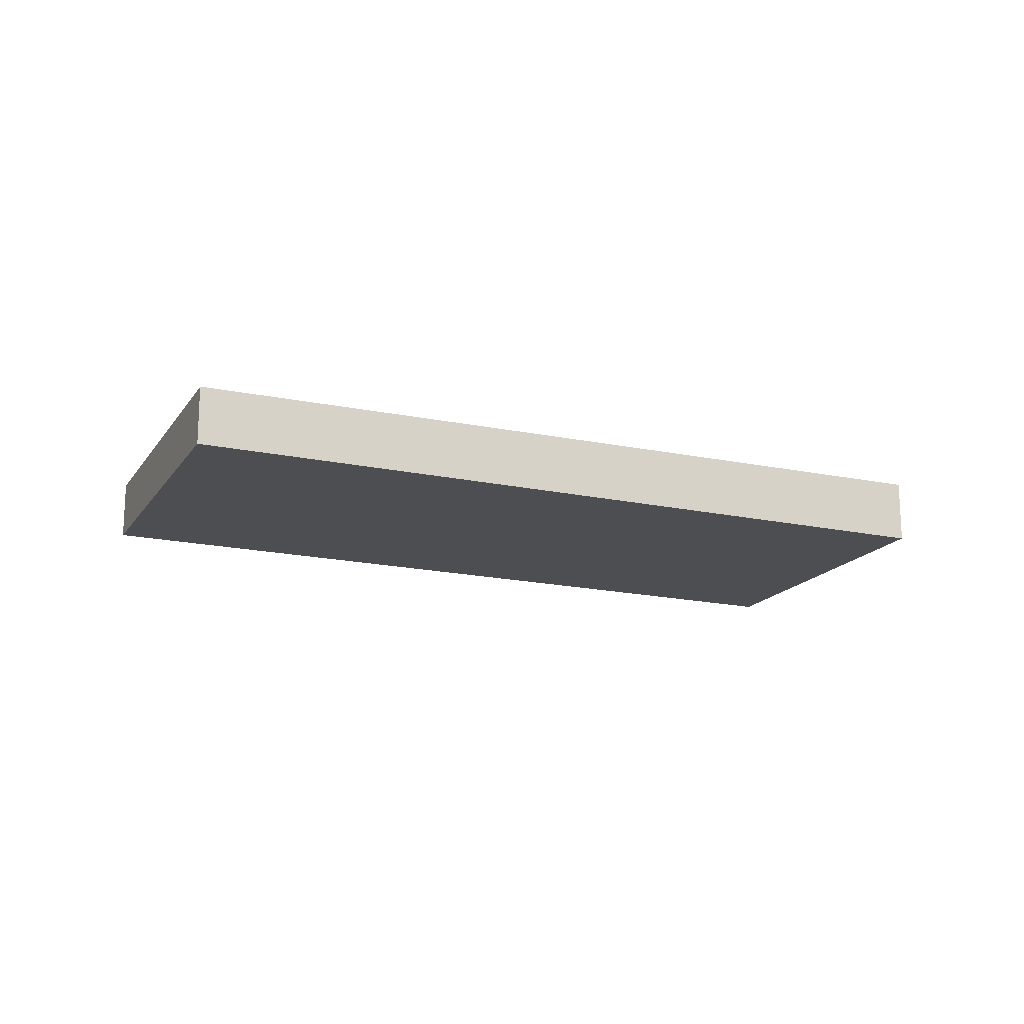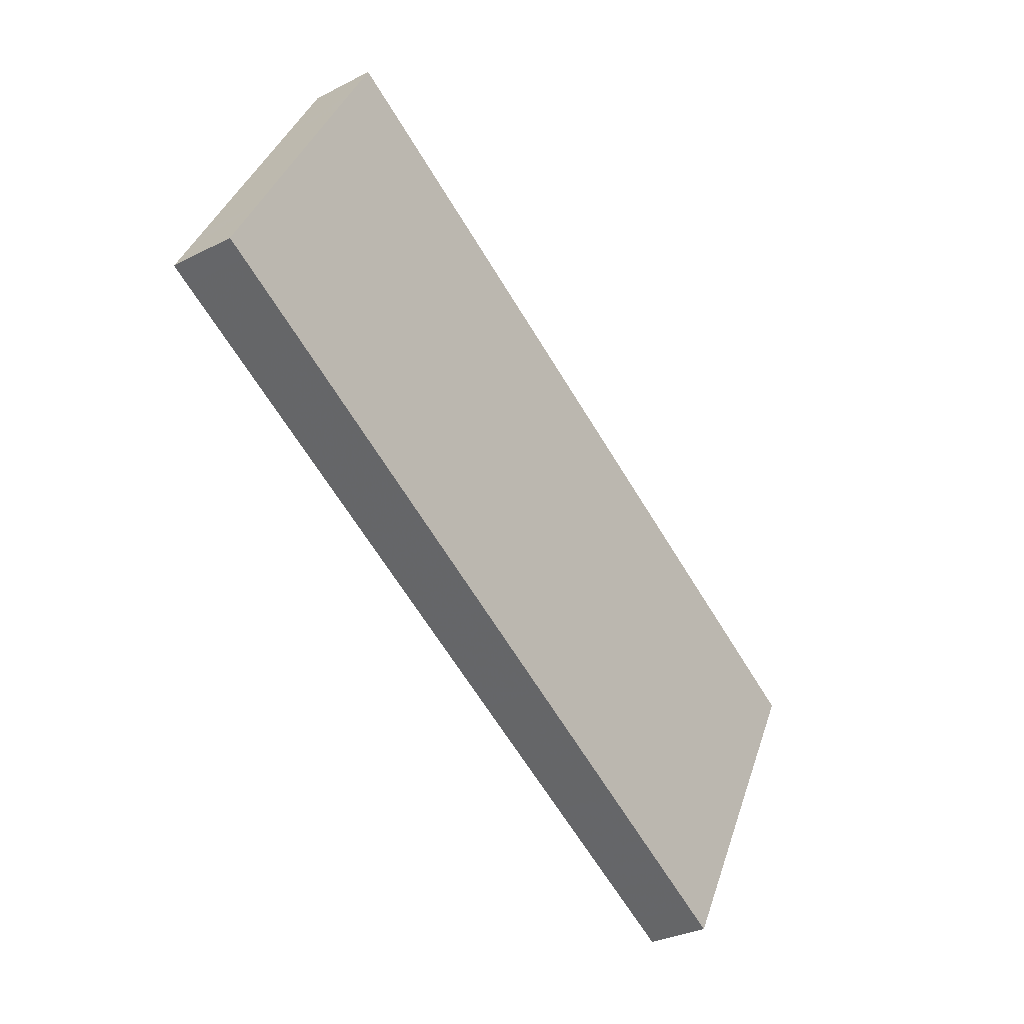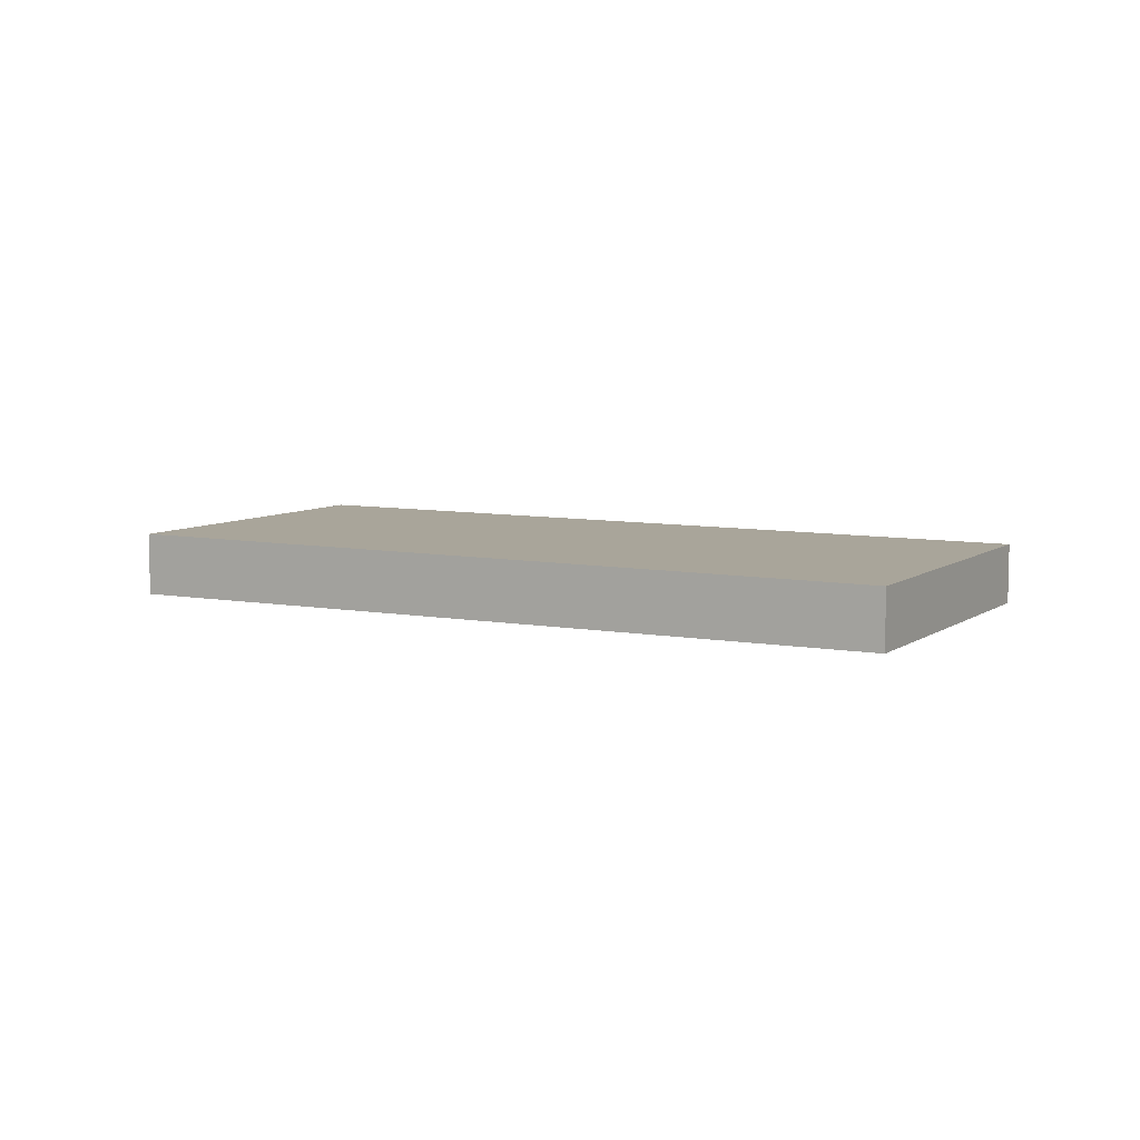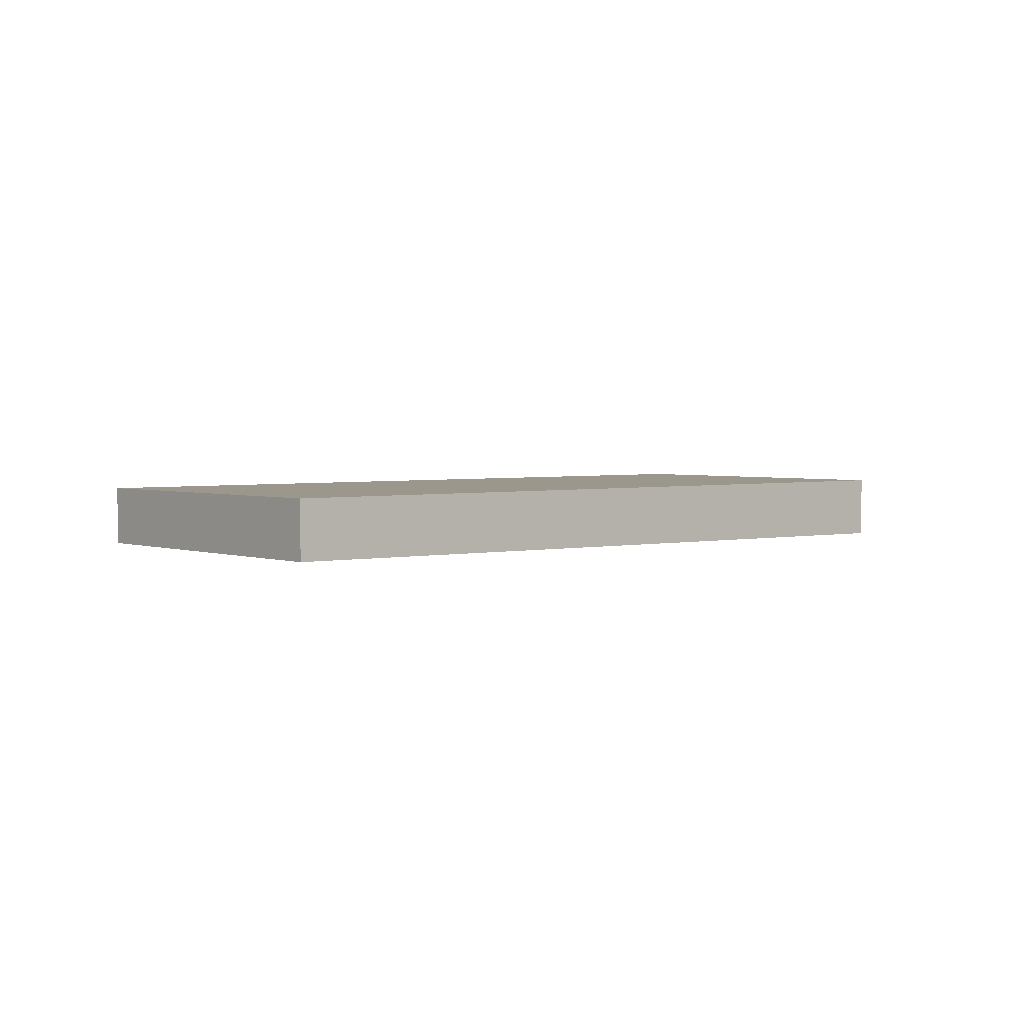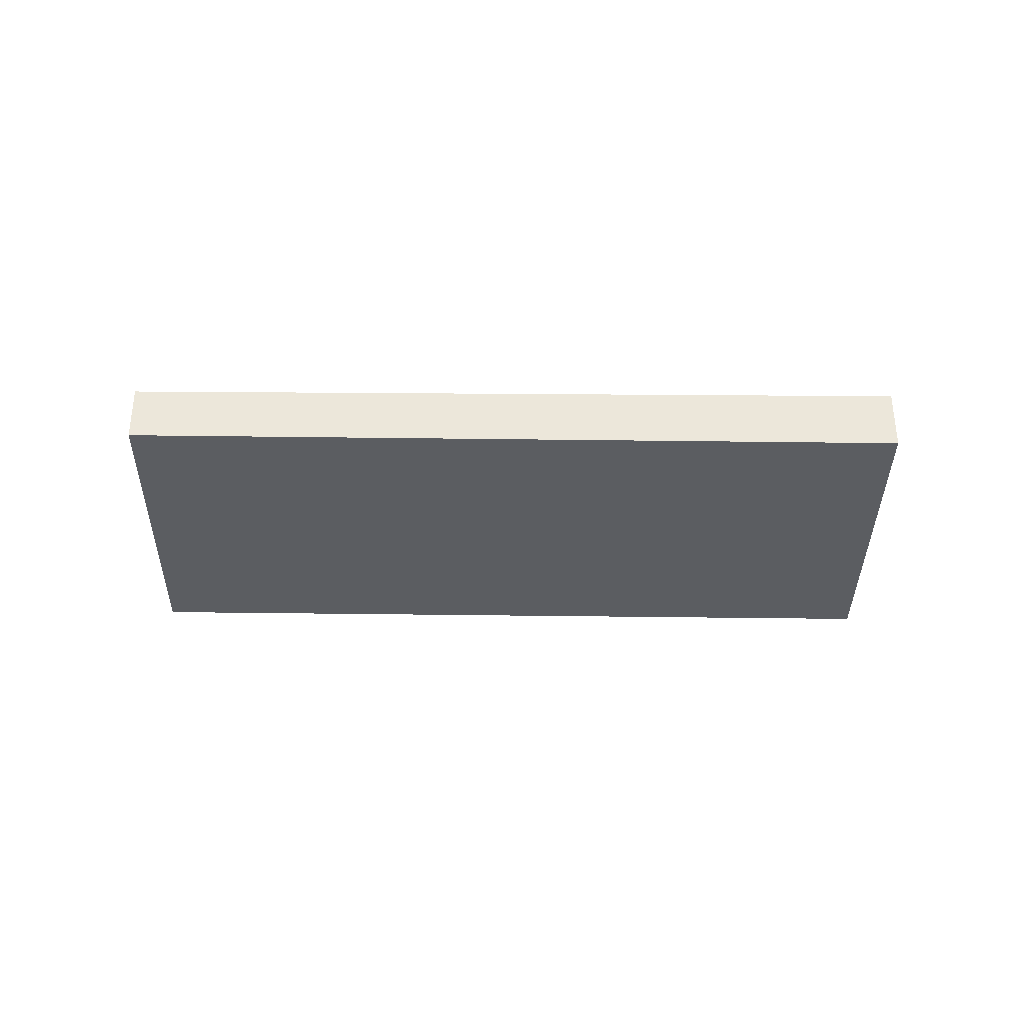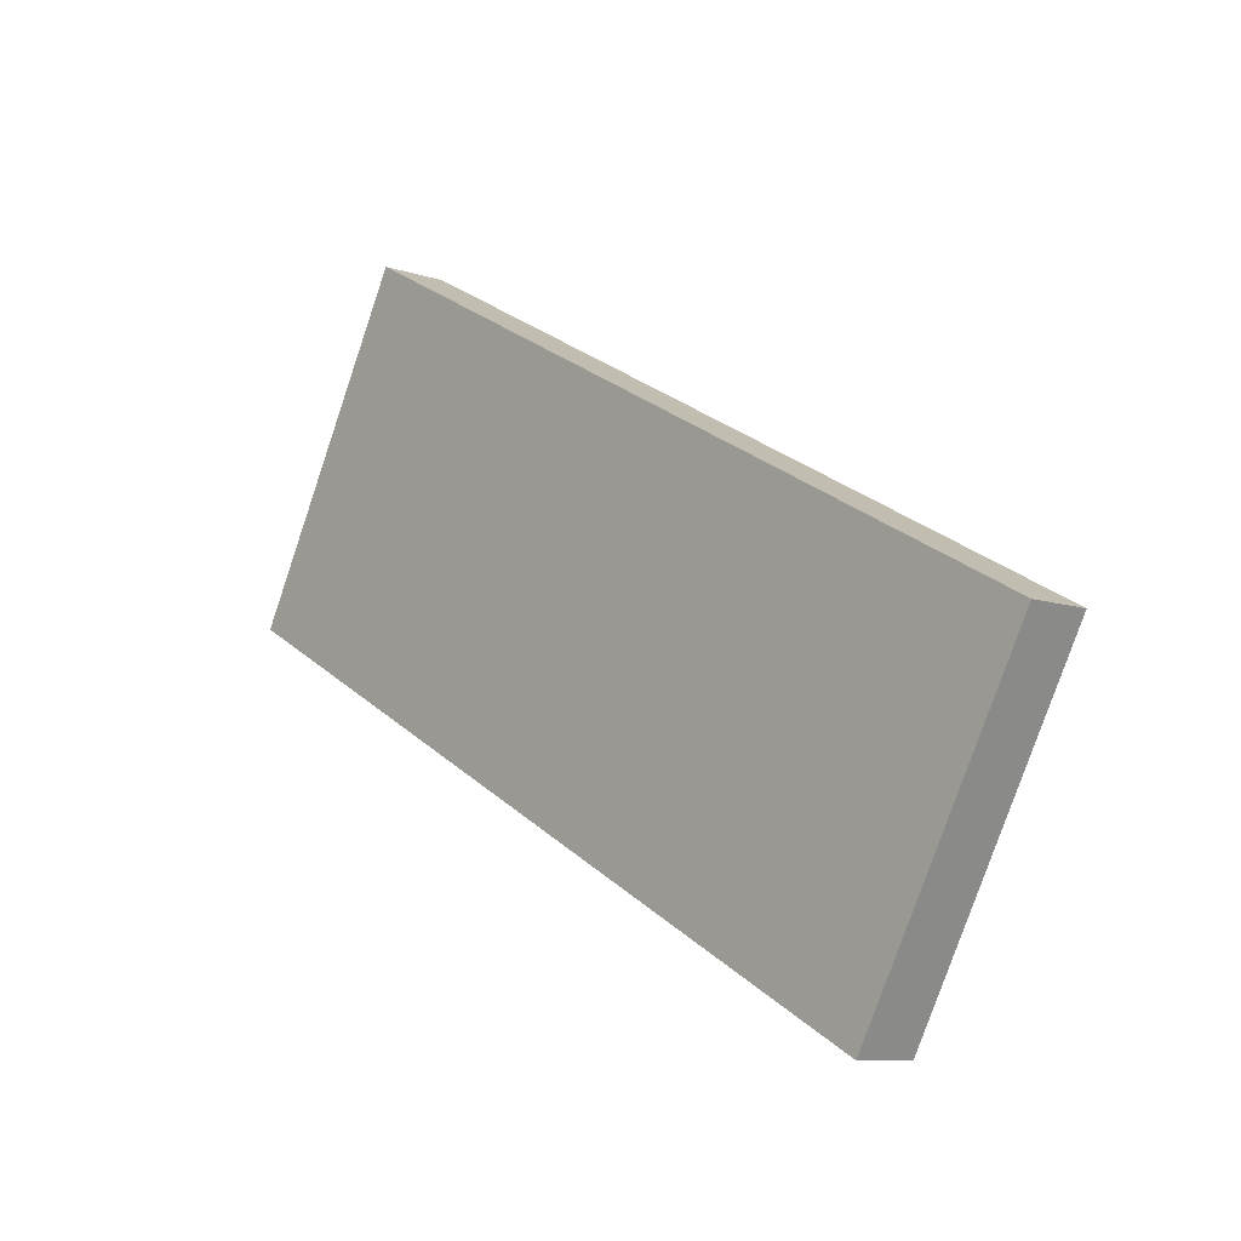
<metadata>
{"format":"obj","ext":"obj","renderer":"f3d","projection":"perspective","resolution":1024,"background":"white","views":[{"elev":-17.0,"azim":5.5,"up":"+Z"},{"elev":-31.2,"azim":126.3,"up":"+Y"},{"elev":7.5,"azim":-122.6,"up":"+Z"},{"elev":2.8,"azim":-12.0,"up":"+Z"},{"elev":-35.6,"azim":27.8,"up":"+Z"},{"elev":-9.1,"azim":-132.1,"up":"+Y"}]}
</metadata>
<code>
v -1507 -2033 -1.022
v -1504 -2038 -1.033
v -1516 -2045 -0.9616
v -1518 -2040 -0.9507
v -1507 -2034 -1.02
v -1504 -2038 -1.031
v -1505 -2036 -1.028
v -1506 -2036 -1.026
v -1517 -2042 -0.9564
v -1505 -2039 -1.024
v -1507 -2037 -1.019
v -1508 -2034 -1.013
v -1518 -2040 -0.9524
v -1508 -2035 -1.015
v -1506 -2034 -1.022
v -1518 -2041 -0.9533
v -1507 -2035 -1.016
v -1506 -2035 -1.023
v -1517 -2041 -0.9543
v -1507 -2036 -1.017
v -1506 -2035 -1.024
v -1506 -2034 -1.024
v -1506 -2035 -1.025
v -1506 -2035 -1.026
v -1505 -2036 -1.029
v -1505 -2036 -1.027
v -1507 -2037 -1.019
v -1517 -2042 -0.957
v -1511 -2039 -0.9951
v -1510 -2039 -0.9957
v -1511 -2038 -0.9931
v -1512 -2036 -0.9894
v -1512 -2037 -0.9911
v -1511 -2037 -0.992
v -1509 -2041 -1
v -1516 -2042 -0.9627
v -1516 -2042 -0.9633
v -1516 -2041 -0.9607
v -1517 -2039 -0.957
v -1517 -2040 -0.9587
v -1517 -2040 -0.9596
v -1514 -2044 -0.968
v -1504 -2037 -1.031
v -1505 -2038 -1.029
v -1506 -2038 -1.022
v -1515 -2043 -0.966
v -1516 -2044 -0.9597
v -1510 -2040 -0.9984
v -1504 -2038 -1.03
v -1504 -2038 -1.032
v -1506 -2039 -1.023
v -1516 -2044 -0.9606
v -1515 -2044 -0.9669
v -1509 -2041 -0.9993
v -1508 -2038 -1.012
v -1508 -2037 -1.012
v -1508 -2036 -1.01
v -1509 -2036 -1.008
v -1509 -2035 -1.006
v -1509 -2036 -1.009
v -1507 -2039 -1.015
v -1507 -2040 -1.017
v -1507 -2039 -1.016
v -1512 -2040 -0.9836
v -1512 -2040 -0.9842
v -1513 -2039 -0.9815
v -1514 -2037 -0.9779
v -1513 -2038 -0.9796
v -1513 -2038 -0.9805
v -1512 -2041 -0.9869
v -1511 -2042 -0.9878
v -1511 -2042 -0.9888
v -1516 -2042 -0.9596
v -1516 -2042 -0.959
v -1517 -2041 -0.957
v -1517 -2040 -0.955
v -1518 -2039 -0.9533
v -1517 -2041 -0.9559
v -1516 -2043 -0.9623
v -1515 -2044 -0.9643
v -1515 -2044 -0.9633
v -1514 -2041 -0.9726
v -1514 -2041 -0.972
v -1515 -2040 -0.97
v -1515 -2039 -0.968
v -1516 -2038 -0.9663
v -1515 -2039 -0.9689
v -1513 -2042 -0.9753
v -1513 -2043 -0.9773
v -1513 -2043 -0.9763
v -1504 -2038 -1.031
v -1504 -2038 -1.032
v -1506 -2039 -1.023
v -1515 -2044 -0.9636
v -1515 -2044 -0.9673
v -1507 -2039 -1.016
v -1513 -2043 -0.9766
v -1511 -2042 -0.9881
v -1509 -2041 -0.9997
v -1516 -2044 -0.9609
v -1506 -2034 -1.024
v -1507 -2033 -1.022
v -1507 -2033 0
v -1506 -2034 0
v -1504 -2038 -1.031
v -1504 -2038 -1.033
v -1504 -2038 0
v -1504 -2038 0
v -1516 -2044 -0.9609
v -1516 -2045 -0.9616
v -1516 -2045 -1.11e-16
v -1516 -2044 0
v -1518 -2039 -0.9533
v -1518 -2040 -0.9507
v -1518 -2040 0
v -1518 -2039 -1.11e-16
v -1507 -2033 -1.022
v -1507 -2034 -1.02
v -1507 -2034 0
v -1507 -2033 0
v -1505 -2039 -1.024
v -1504 -2038 -1.031
v -1504 -2038 0
v -1505 -2039 0
v -1505 -2036 -1.029
v -1505 -2036 -1.028
v -1505 -2036 0
v -1505 -2036 0
v -1517 -2041 -0.9543
v -1517 -2042 -0.9564
v -1517 -2042 1.11e-16
v -1517 -2041 -1.11e-16
v -1507 -2040 -1.017
v -1505 -2039 -1.024
v -1505 -2039 0
v -1507 -2040 0
v -1507 -2034 -1.02
v -1508 -2034 -1.013
v -1508 -2034 0
v -1507 -2034 0
v -1518 -2040 -0.9507
v -1518 -2040 -0.9524
v -1518 -2040 0
v -1518 -2040 0
v -1518 -2040 -0.9524
v -1518 -2041 -0.9533
v -1518 -2041 0
v -1518 -2040 0
v -1518 -2041 -0.9533
v -1517 -2041 -0.9543
v -1517 -2041 -1.11e-16
v -1518 -2041 0
v -1506 -2035 -1.025
v -1506 -2034 -1.024
v -1506 -2034 0
v -1506 -2035 0
v -1506 -2035 -1.026
v -1506 -2035 -1.025
v -1506 -2035 0
v -1506 -2035 0
v -1505 -2036 -1.028
v -1506 -2035 -1.026
v -1506 -2035 0
v -1505 -2036 0
v -1504 -2037 -1.031
v -1505 -2036 -1.029
v -1505 -2036 0
v -1504 -2037 0
v -1517 -2042 -0.9564
v -1517 -2042 -0.957
v -1517 -2042 -1.11e-16
v -1517 -2042 1.11e-16
v -1509 -2035 -1.006
v -1512 -2036 -0.9894
v -1512 -2036 0
v -1509 -2035 0
v -1511 -2042 -0.9888
v -1509 -2041 -1
v -1509 -2041 0
v -1511 -2042 1.11e-16
v -1516 -2038 -0.9663
v -1517 -2039 -0.957
v -1517 -2039 0
v -1516 -2038 1.11e-16
v -1515 -2044 -0.9643
v -1514 -2044 -0.968
v -1514 -2044 0
v -1515 -2044 -1.11e-16
v -1504 -2038 -1.032
v -1504 -2037 -1.031
v -1504 -2037 0
v -1504 -2038 0
v -1517 -2042 -0.957
v -1516 -2044 -0.9597
v -1516 -2044 0
v -1517 -2042 -1.11e-16
v -1504 -2038 -1.032
v -1504 -2038 -1.032
v -1504 -2038 0
v -1504 -2038 -2.22e-16
v -1516 -2044 -0.9597
v -1516 -2044 -0.9606
v -1516 -2044 -1.11e-16
v -1516 -2044 0
v -1508 -2034 -1.013
v -1509 -2035 -1.006
v -1509 -2035 0
v -1508 -2034 0
v -1509 -2041 -1
v -1507 -2040 -1.017
v -1507 -2040 0
v -1509 -2041 0
v -1512 -2036 -0.9894
v -1514 -2037 -0.9779
v -1514 -2037 0
v -1512 -2036 0
v -1513 -2043 -0.9773
v -1511 -2042 -0.9888
v -1511 -2042 1.11e-16
v -1513 -2043 1.11e-16
v -1517 -2039 -0.957
v -1518 -2039 -0.9533
v -1518 -2039 -1.11e-16
v -1517 -2039 0
v -1516 -2045 -0.9616
v -1515 -2044 -0.9643
v -1515 -2044 -1.11e-16
v -1516 -2045 -1.11e-16
v -1514 -2037 -0.9779
v -1516 -2038 -0.9663
v -1516 -2038 1.11e-16
v -1514 -2037 0
v -1514 -2044 -0.968
v -1513 -2043 -0.9773
v -1513 -2043 1.11e-16
v -1514 -2044 0
v -1504 -2038 -1.033
v -1504 -2038 -1.032
v -1504 -2038 -2.22e-16
v -1504 -2038 0
v -1516 -2044 -0.9606
v -1516 -2044 -0.9609
v -1516 -2044 0
v -1516 -2044 -1.11e-16
v -1507 -2033 0
v -1504 -2038 0
v -1516 -2045 0
v -1518 -2040 0
f 21 8 11 20
f 24 7 8 21
f 26 8 7 25
f 27 11 8 26
f 74 36 37 73
f 75 38 36 74
f 77 39 40 76
f 14 12 5 15
f 76 40 41 78
f 17 14 15 18
f 78 41 38 75
f 20 17 18 21
f 15 5 1 22
f 18 15 22 23
f 21 18 23 24
f 44 26 25 43
f 45 27 26 44
f 73 37 46 79
f 56 11 27 55
f 57 20 11 56
f 59 12 14 58
f 58 14 17 60
f 60 17 20 57
f 55 27 45 61
f 83 64 65 82
f 84 66 64 83
f 86 67 68 85
f 85 68 69 87
f 87 69 66 84
f 82 65 70 88
f 92 2 6 91
f 91 6 10 93
f 95 42 80 94
f 93 10 62 96
f 98 72 89 97
f 49 44 43 50
f 51 45 44 49
f 79 46 53 81
f 61 45 51 63
f 88 70 71 90
f 55 30 29 56
f 56 29 31 57
f 58 33 32 59
f 60 34 33 58
f 57 31 34 60
f 61 48 30 55
f 96 62 35 99
f 63 54 48 61
f 64 29 30 65
f 66 31 29 64
f 67 32 33 68
f 68 33 34 69
f 69 34 31 66
f 65 30 48 70
f 99 35 72 98
f 70 48 54 71
f 73 28 9 74
f 74 9 19 75
f 76 13 4 77
f 78 16 13 76
f 75 19 16 78
f 79 47 28 73
f 94 80 3 100
f 81 52 47 79
f 82 37 36 83
f 83 36 38 84
f 85 40 39 86
f 87 41 40 85
f 84 38 41 87
f 88 46 37 82
f 97 89 42 95
f 90 53 46 88
f 91 49 50 92
f 93 51 49 91
f 94 81 53 95
f 96 63 51 93
f 97 90 71 98
f 99 54 63 96
f 98 71 54 99
f 100 52 81 94
f 95 53 90 97
f 102 103 104 101
f 106 107 108 105
f 110 111 112 109
f 114 115 116 113
f 118 119 120 117
f 122 123 124 121
f 126 127 128 125
f 130 131 132 129
f 134 135 136 133
f 138 139 140 137
f 142 143 144 141
f 146 147 148 145
f 150 151 152 149
f 154 155 156 153
f 158 159 160 157
f 162 163 164 161
f 166 167 168 165
f 170 171 172 169
f 174 175 176 173
f 178 179 180 177
f 182 183 184 181
f 186 187 188 185
f 190 191 192 189
f 194 195 196 193
f 198 199 200 197
f 202 203 204 201
f 206 207 208 205
f 210 211 212 209
f 214 215 216 213
f 218 219 220 217
f 222 223 224 221
f 226 227 228 225
f 230 231 232 229
f 234 235 236 233
f 238 239 240 237
f 242 243 244 241
f 246 247 248 245

</code>
